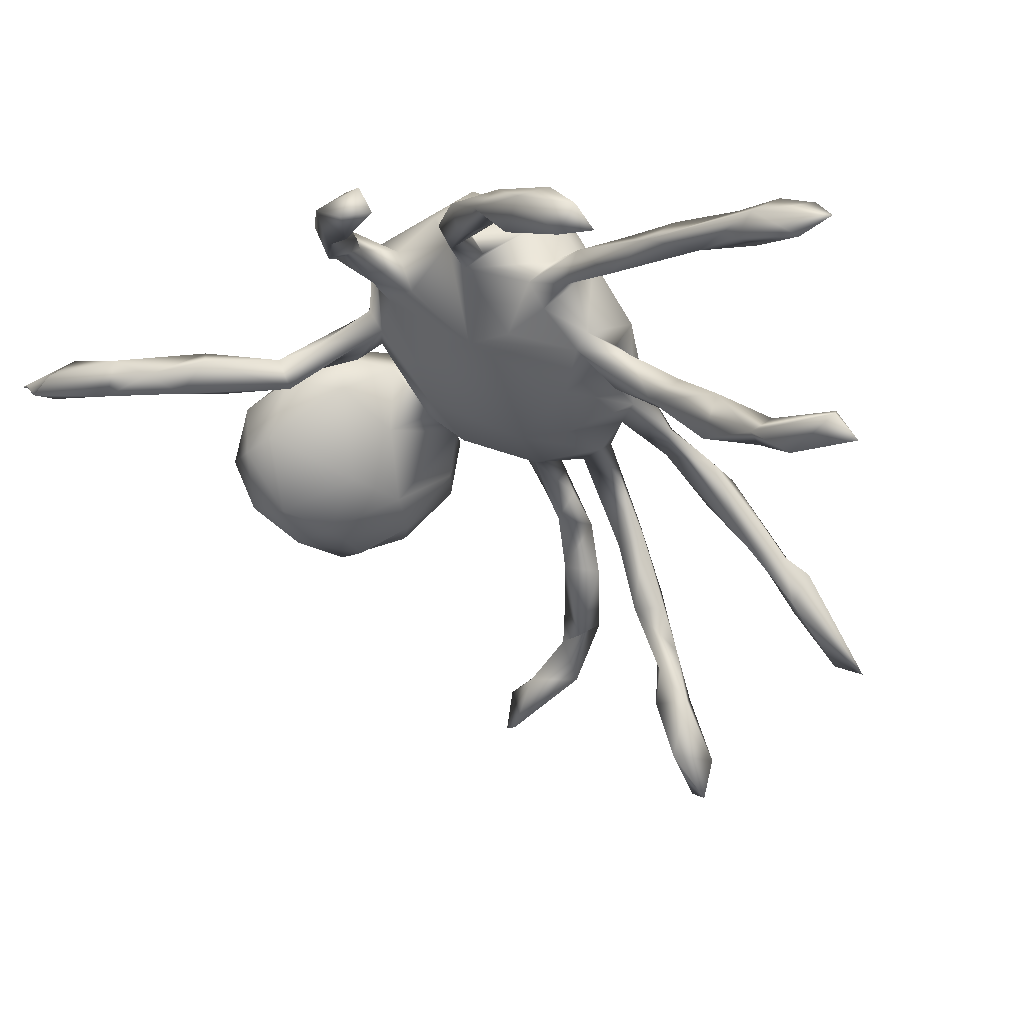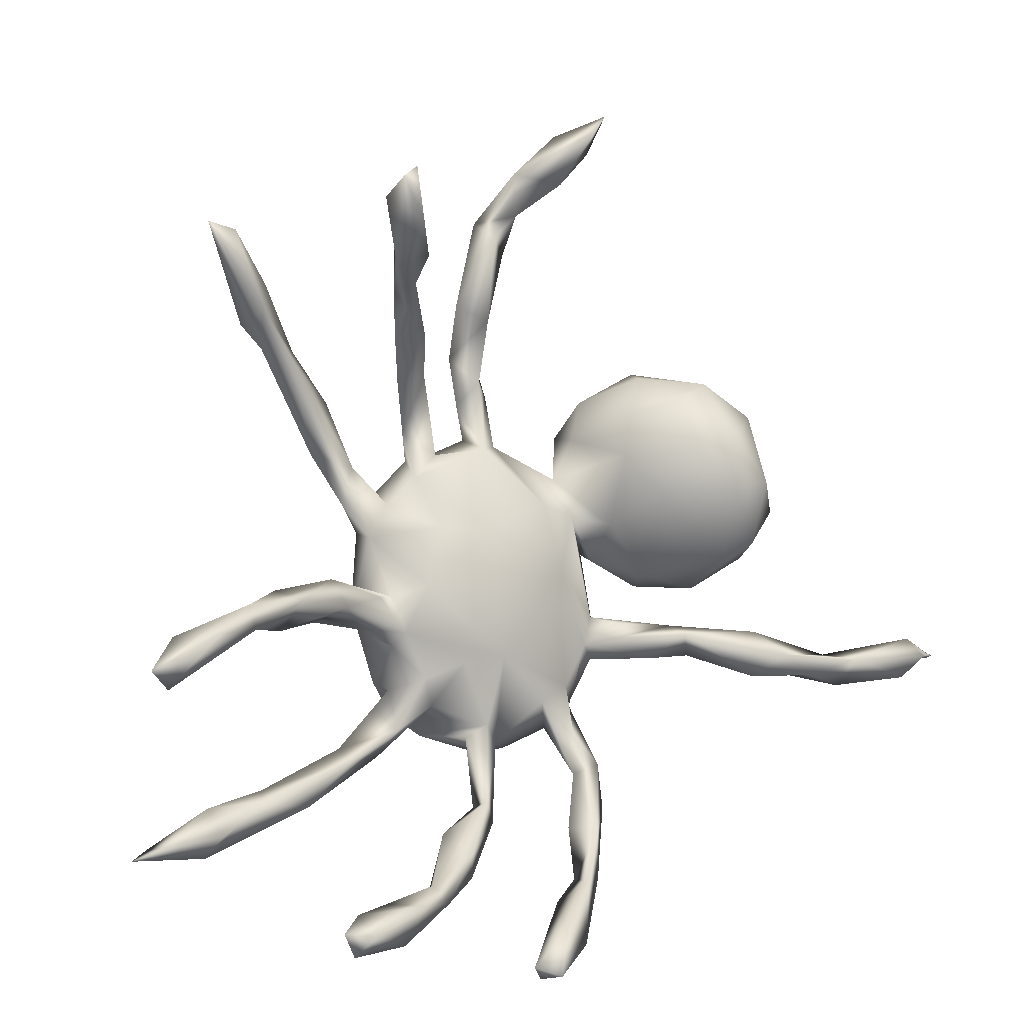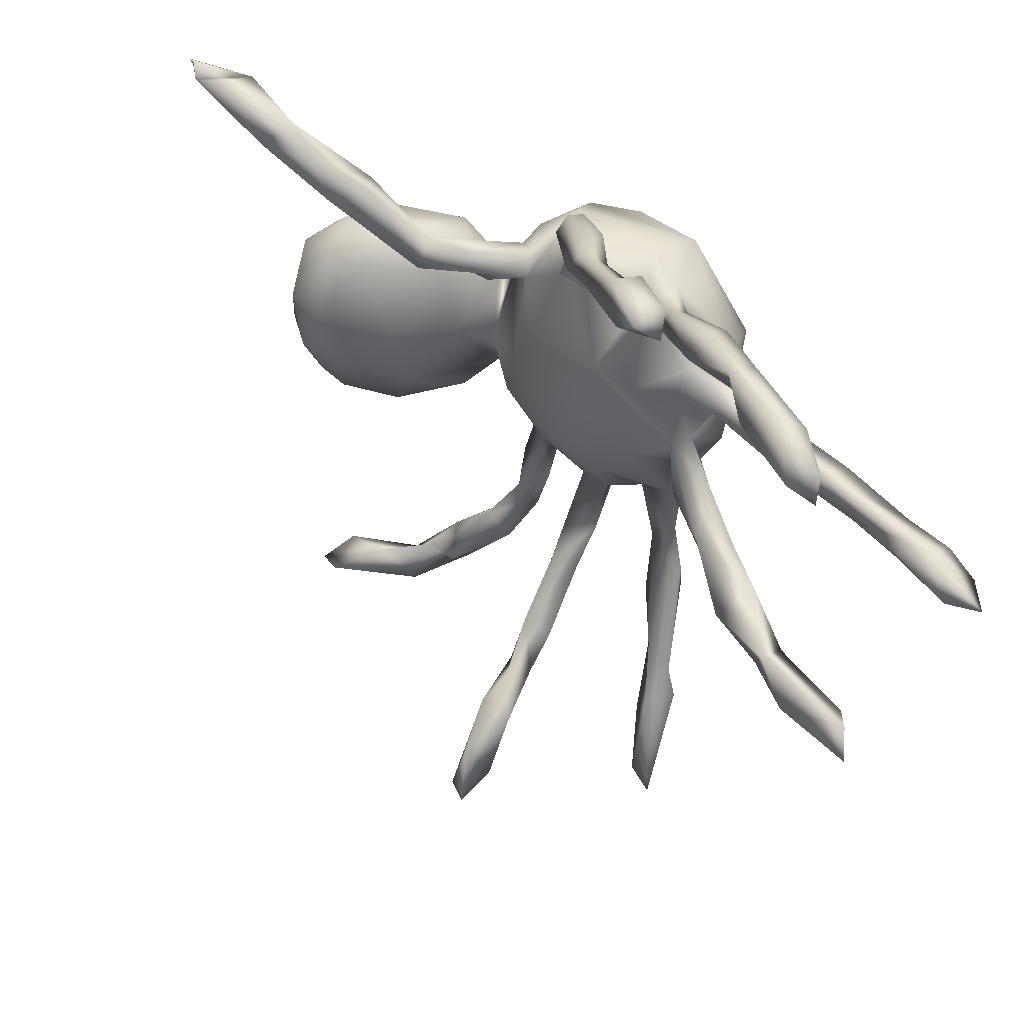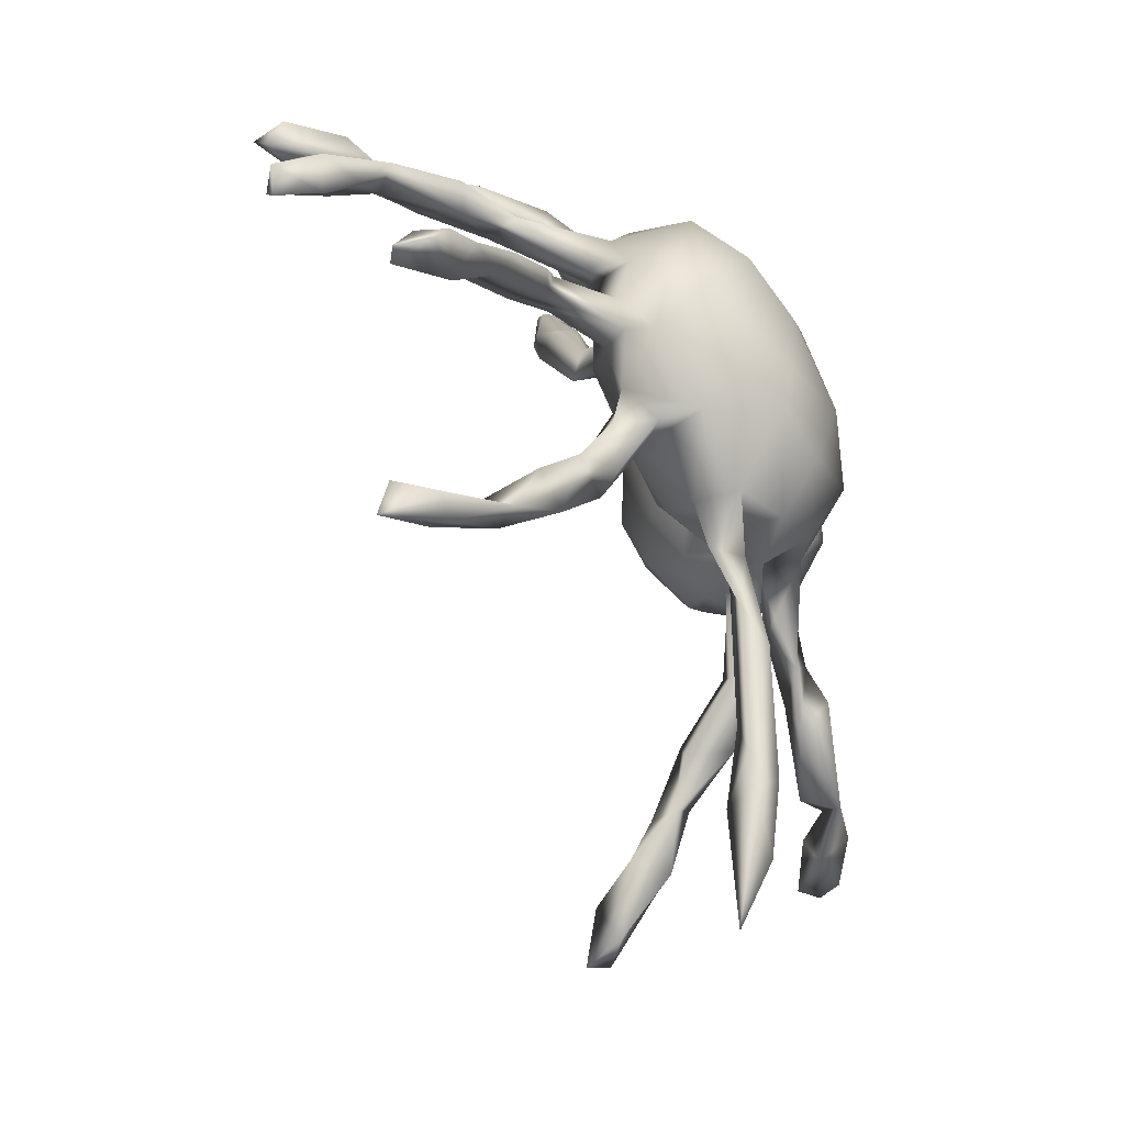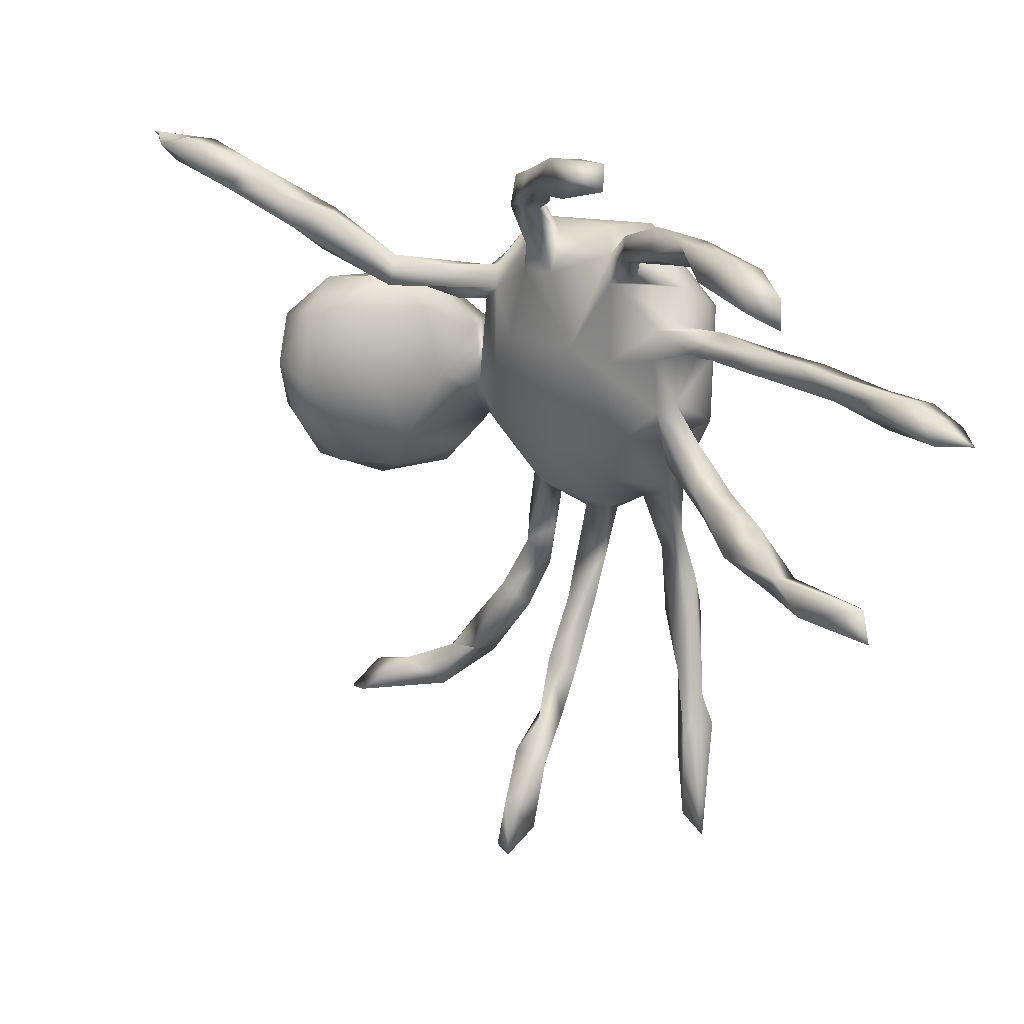
<metadata>
{"format":"obj","ext":"obj","renderer":"f3d","projection":"perspective","resolution":1024,"background":"white","views":[{"elev":-78.8,"azim":-150.5,"up":"+Z"},{"elev":-63.5,"azim":12.6,"up":"+Z"},{"elev":-61.8,"azim":167.7,"up":"+Z"},{"elev":-11.8,"azim":-111.0,"up":"+Y"},{"elev":-79.6,"azim":175.7,"up":"+Z"}]}
</metadata>
<code>
v 13.75 83.45 28.83
v 14.37 84.95 32.95
v 20.7 87.53 32.98
v 22.46 60.94 30.38
v 23.17 64.44 31.78
v 23.85 61.18 37.79
v 22.77 63.65 36.63
v 17.74 83.07 29.88
v 23.24 85.71 33.96
v 21.65 83.48 37.06
v 17.31 86.93 35.4
v 21.64 87.5 39.43
v 29.3 61.82 37.61
v 31.87 65 42.9
v 31.75 62.75 45.2
v 33.17 65.29 52.36
v 29 64.54 45.99
v 33.07 69.42 49.93
v 27.31 85.78 39.93
v 31.65 89.32 42.57
v 26.72 86.27 43.35
v 27.91 89.13 45.55
v 35.23 87.57 51.59
v 34.15 25.55 71.15
v 34.14 32.51 74.76
v 33.98 39.71 72.94
v 36.72 27.78 72.57
v 37.48 37.72 71.41
v 35.58 43.3 73
v 35.25 40.61 76.14
v 37.93 35.89 74.57
v 38.9 46.09 73.31
v 38.59 45.56 75.85
v 36.56 54.26 75.96
v 37.75 58.32 73.31
v 40.19 64.72 70.97
v 40.03 63.92 74.99
v 36.9 65.7 49.34
v 38.79 68.46 58.67
v 35.94 71.98 55.33
v 40.23 71.32 56.26
v 38.24 71.29 60.44
v 39.76 76.67 60.36
v 40.82 77.72 65.88
v 37.98 78.53 69.71
v 38.33 79.63 78.91
v 37.1 87.48 48.1
v 41.08 86.93 62.28
v 38.47 92.51 70.87
v 39 86.8 64.67
v 39.42 84.36 80.41
v 35.93 94.68 23.56
v 39.37 96.08 23.86
v 36.89 96.08 28.8
v 38.99 91.01 53.74
v 33.6 89.88 51.01
v 39.61 93.22 66.91
v 36.27 98.03 23.45
v 37.81 100.4 29.11
v 41.11 101.2 28.5
v 40.89 53.13 75.9
v 42.19 61.57 74.18
v 48.97 59.47 76.9
v 49.09 65.76 76.71
v 43.33 73.84 62.02
v 42.58 69.78 70.41
v 40.28 70.92 74.76
v 42.36 68.99 80.38
v 45.01 67.8 74.9
v 41.47 75.35 84.24
v 46.25 67.95 85.32
v 43.96 76.1 65.99
v 42.92 81.21 62.68
v 45.03 79.92 63.1
v 48.78 75.74 66.19
v 49.8 74.51 91.38
v 45.97 86.24 62.13
v 51.16 85.61 63
v 47.44 82.63 89.45
v 42.25 88.29 54.36
v 43.04 95.02 63.58
v 45.95 89.88 61.53
v 42.16 90.48 62.07
v 48.97 95.4 61.63
v 45.34 97.78 78.44
v 45.39 91.78 83.44
v 44.18 98.39 31.39
v 39.34 98.48 33.41
v 42.99 102.3 37.74
v 44.5 99.49 36.88
v 49.29 99.67 42.23
v 45.98 101.9 36.08
v 48.27 103.2 42.33
v 45.68 98.84 46.3
v 45.38 102.3 45.98
v 51.24 98.47 50.88
v 48.88 100.4 53.27
v 46.94 101.8 72.42
v 54.66 32.82 72.8
v 53.04 39.32 72.77
v 55.53 39.54 75.3
v 49.88 53.13 77.72
v 51.37 45.55 78.68
v 51.77 44.93 73.14
v 53.05 51.3 80.29
v 55.14 46.24 74.2
v 53.2 53.43 78.32
v 49.7 53.76 80.6
v 47.78 65.11 80.67
v 51.74 65.14 80.72
v 55.31 61.03 85.49
v 54.62 67.34 88.45
v 51.27 70.58 71.35
v 57.59 67.19 84.24
v 55.91 86.69 64.71
v 58.68 87.3 91.7
v 51.89 94.9 62.93
v 52.15 98.22 63.7
v 53.25 92.87 88.33
v 51.19 101.4 50.58
v 49.15 99.17 64.08
v 52.26 101.5 67.48
v 61.09 101.5 75.26
v 53.05 101.1 80.07
v 55.01 107.2 28.08
v 55.05 110 29.59
v 57.22 110 37.12
v 55.62 26.1 67.63
v 58.59 23.2 64.83
v 59.93 23.41 68.13
v 54.79 34.18 68.31
v 57.78 30.84 72.33
v 59.4 29.48 66.27
v 56 38.49 71.2
v 58.41 35.19 70.42
v 58.42 52.59 93.32
v 61.96 41.55 96.35
v 57.94 49.42 89.71
v 64.5 42.46 92.61
v 55.57 55.7 88.15
v 58.73 58.99 86.08
v 58.22 56.28 90.57
v 61.45 52.25 89.51
v 58.72 62.45 89.49
v 56.94 72.81 72.44
v 63.8 74.79 80.11
v 58.29 72.27 91.24
v 58.45 68.68 87.38
v 64.58 81.76 75.33
v 63.78 78.73 92.07
v 63.22 86.86 71.74
v 66.09 87.25 88.67
v 58.88 95.33 66.58
v 60.98 92.54 89.12
v 59.99 104.6 51.35
v 61.13 103 60.59
v 62.12 98.79 63.45
v 58.09 100.1 68.11
v 62 95.35 69.49
v 61.63 98.99 70.54
v 58.94 100 82.66
v 59.09 105.9 32.33
v 57.98 108.4 27.17
v 60.65 110 34.6
v 57.76 107.7 40.72
v 62.05 105.9 41.37
v 59.94 107.5 44.51
v 63.63 104.4 49.16
v 62.74 108.2 44.84
v 60.2 107.6 52.93
v 63.97 107 58
v 61.79 106.3 61.53
v 68.42 36.25 96.86
v 68.83 39.05 100.7
v 74.12 34.24 102.1
v 67.42 41.8 96.79
v 64.6 46.39 95.94
v 68.46 70.47 88.48
v 70.13 67.58 93.27
v 65.75 72.75 95.19
v 69.06 73.2 98.43
v 64.92 75.1 87.81
v 71.4 80.22 81.87
v 65.63 79.81 96.04
v 73.53 79.81 98.92
v 66.47 79.15 84.33
v 66.35 90.72 77.69
v 67.51 86.55 85.12
v 67.1 85.09 94.28
v 72.78 91.76 90.72
v 72.88 86.12 96.52
v 65.16 92.43 73.79
v 64.35 96.23 81.98
v 65.32 95.26 74.89
v 69.58 90.72 74.79
v 66.14 94.79 78.53
v 72.35 91.22 84.57
v 64.29 103.2 62.23
v 73.83 39.15 97.48
v 77.69 37.66 102.5
v 79.43 33.87 99.45
v 76.51 67.42 86.87
v 75.23 71.66 83.62
v 77.38 67.15 98.03
v 78.46 65.47 92.52
v 78.59 77.25 81.02
v 81.88 81.2 97.88
v 84.9 87.12 80.27
v 73.91 87.89 81.06
v 73.2 94.9 71.53
v 78.17 92 70.98
v 77.73 95.68 71.84
v 76.32 92.57 74.79
v 79.72 92.11 82.63
v 81.01 33.31 103
v 84.64 72.79 82.6
v 83.62 67.34 87.69
v 89.58 72.98 84.94
v 86.7 70.68 96.27
v 82.3 73.68 98.47
v 88.49 77.99 81.27
v 88.73 86.81 81.67
v 81.35 87.18 95.61
v 86.83 95.55 74.24
v 90.2 98.05 71.33
v 86.66 91.12 86.39
v 81.53 91.57 90.96
v 85.5 100.6 74.3
v 85.53 100.1 70.98
v 86.68 67.55 91.11
v 91.4 73.73 91.62
v 92.09 79.84 84.04
v 89.98 79.87 94.73
v 91.83 85.88 87.61
v 88.33 87.66 91.55
v 92.73 102 71.95
v 94.79 102.3 76.86
v 95.68 105.4 73.86
v 98.72 102.1 73.75
v 106.2 104.7 80.79
v 107.8 106.5 78.62
v 101.4 107.6 80.53
v 104.4 107.7 76.41
v 108.4 107.6 80.6
v 108.4 107.6 81
v 108.4 108 80.6
v 108.5 108 81
v 109 108 81
v 109 108 81
v 109 108 81
v 109 108 81
f 3 1 2
f 7 4 6
f 5 4 7
f 3 9 8
f 2 8 10
f 10 8 9
f 7 6 17
f 17 6 15
f 6 13 15
f 15 13 14
f 14 17 18
f 17 16 18
f 19 10 9
f 3 19 9
f 20 19 3
f 10 19 21
f 22 21 23
f 12 20 3
f 12 21 22
f 20 12 22
f 28 27 24
f 25 24 27
f 29 28 26
f 30 25 31
f 31 25 27
f 31 27 28
f 30 33 34
f 31 28 33
f 32 33 28
f 37 35 34
f 37 34 62
f 18 38 14
f 40 18 16
f 40 41 18
f 40 39 42
f 43 40 42
f 41 40 43
f 45 67 46
f 50 45 49
f 49 45 46
f 51 49 46
f 56 55 20
f 56 23 55
f 55 23 48
f 57 50 49
f 58 53 52
f 58 54 59
f 59 60 58
f 59 88 89
f 61 33 32
f 34 33 61
f 61 32 62
f 62 32 35
f 34 61 62
f 36 62 35
f 66 75 113
f 37 69 67
f 37 62 69
f 69 68 67
f 68 69 109
f 109 71 68
f 44 42 39
f 65 39 41
f 74 43 73
f 75 66 72
f 75 72 74
f 67 45 66
f 46 67 68
f 46 70 51
f 70 68 71
f 70 71 76
f 23 47 80
f 77 74 73
f 77 78 74
f 43 44 73
f 73 44 45
f 48 73 50
f 51 70 79
f 55 80 47
f 83 48 50
f 82 55 83
f 81 83 57
f 82 77 80
f 82 80 55
f 85 49 51
f 87 54 53
f 89 60 59
f 88 87 90
f 60 92 87
f 92 91 90
f 93 92 89
f 95 93 89
f 93 91 92
f 89 90 94
f 95 89 94
f 94 91 96
f 85 98 49
f 131 128 99
f 134 131 100
f 131 99 100
f 103 100 101
f 102 104 103
f 100 103 104
f 103 101 105
f 107 105 101
f 108 102 103
f 108 103 105
f 102 108 109
f 109 63 102
f 110 107 63
f 110 63 64
f 110 109 108
f 110 108 105
f 110 105 107
f 111 140 112
f 144 140 142
f 64 69 113
f 113 145 64
f 71 109 114
f 71 114 112
f 76 71 112
f 115 74 78
f 115 145 75
f 115 78 117
f 95 120 93
f 94 96 97
f 120 95 97
f 118 117 96
f 122 158 118
f 98 123 122
f 85 124 98
f 86 119 85
f 119 124 85
f 161 124 119
f 126 125 127
f 132 128 130
f 135 132 130
f 130 129 133
f 135 131 134
f 135 133 131
f 101 99 132
f 134 101 135
f 132 135 101
f 136 138 137
f 137 138 139
f 138 143 139
f 177 137 174
f 142 138 136
f 140 141 143
f 140 143 138
f 141 142 143
f 177 136 137
f 142 136 143
f 177 143 136
f 111 141 140
f 144 141 114
f 148 114 146
f 146 182 148
f 112 144 148
f 149 146 145
f 182 147 148
f 115 149 145
f 151 149 115
f 159 115 153
f 192 151 159
f 119 116 154
f 155 168 156
f 156 168 198
f 123 158 122
f 158 156 153
f 157 153 156
f 160 157 198
f 161 98 124
f 160 123 192
f 193 123 161
f 162 125 163
f 126 164 163
f 125 165 127
f 165 162 166
f 164 126 127
f 164 127 165
f 169 164 165
f 155 167 168
f 169 166 164
f 167 155 170
f 170 169 167
f 172 156 158
f 170 156 172
f 171 170 172
f 172 158 160
f 177 139 143
f 199 173 176
f 174 199 176
f 202 179 178
f 179 181 180
f 181 179 204
f 183 182 186
f 203 178 182
f 184 181 185
f 186 146 149
f 183 186 188
f 209 183 188
f 192 149 151
f 196 194 193
f 187 192 195
f 210 192 194
f 187 195 213
f 196 187 213
f 154 152 193
f 197 209 188
f 199 201 173
f 200 174 175
f 201 215 175
f 175 215 200
f 179 202 205
f 204 179 205
f 206 203 183
f 185 181 204
f 185 204 220
f 207 185 220
f 208 206 209
f 191 185 207
f 210 211 192
f 189 191 190
f 216 217 202
f 230 202 217
f 204 230 219
f 218 230 217
f 220 204 219
f 216 203 206
f 220 219 233
f 223 233 235
f 213 224 228
f 190 226 214
f 226 190 227
f 222 208 214
f 226 222 214
f 190 223 227
f 235 227 223
f 229 212 228
f 229 225 211
f 230 218 231
f 231 218 232
f 232 218 221
f 233 231 234
f 232 221 222
f 235 234 226
f 237 224 225
f 237 239 240
f 241 240 239
f 239 243 241
f 242 240 245
f 242 245 247
f 246 248 244
f 247 250 246
f 2 1 8
f 1 3 8
f 2 11 3
f 11 2 10
f 11 10 12
f 11 12 3
f 5 13 4
f 6 4 13
f 7 17 5
f 17 14 5
f 5 14 13
f 21 12 10
f 56 20 22
f 26 24 25
f 26 28 24
f 30 26 25
f 30 29 26
f 31 33 30
f 29 32 28
f 29 35 32
f 34 29 30
f 35 29 34
f 16 17 15
f 38 16 15
f 36 35 37
f 14 38 15
f 39 16 38
f 18 41 38
f 39 40 16
f 41 39 38
f 67 36 37
f 44 43 42
f 21 19 47
f 23 21 47
f 20 47 19
f 50 73 45
f 53 54 52
f 55 47 20
f 56 22 23
f 58 52 54
f 58 60 53
f 88 59 54
f 64 63 109
f 66 62 36
f 67 66 36
f 66 69 62
f 64 109 69
f 72 44 39
f 72 39 65
f 43 74 41
f 65 41 74
f 74 72 65
f 45 72 66
f 44 72 45
f 70 46 68
f 79 70 76
f 48 23 80
f 48 77 73
f 48 80 77
f 79 86 51
f 83 55 48
f 81 117 83
f 83 117 82
f 81 84 117
f 57 83 50
f 86 85 51
f 60 87 53
f 88 54 87
f 89 88 90
f 89 92 60
f 87 92 90
f 94 90 91
f 95 94 97
f 98 57 49
f 98 81 57
f 98 121 81
f 121 84 81
f 100 99 101
f 100 106 134
f 104 106 100
f 106 104 102
f 107 106 102
f 106 107 101
f 63 107 102
f 144 112 140
f 69 66 113
f 114 110 64
f 64 145 114
f 109 110 114
f 112 114 111
f 76 112 147
f 75 145 113
f 82 78 77
f 115 75 74
f 116 79 76
f 116 76 150
f 119 79 116
f 117 78 82
f 117 118 115
f 118 153 115
f 119 86 79
f 93 120 91
f 120 96 91
f 118 96 120
f 121 97 84
f 96 84 97
f 117 84 96
f 121 120 97
f 118 120 121
f 98 122 121
f 122 118 121
f 158 153 118
f 126 163 125
f 128 129 130
f 133 129 128
f 99 128 132
f 131 133 128
f 133 135 130
f 106 101 134
f 142 140 138
f 144 142 141
f 145 146 114
f 114 141 111
f 114 148 144
f 148 147 112
f 150 76 147
f 150 147 182
f 152 116 150
f 115 159 151
f 154 193 161
f 152 154 116
f 156 198 157
f 158 123 160
f 153 157 159
f 160 192 159
f 160 159 157
f 161 123 98
f 123 194 192
f 123 193 194
f 161 119 154
f 164 162 163
f 165 125 162
f 162 164 166
f 165 166 167
f 167 169 165
f 168 167 166
f 168 166 169
f 170 171 169
f 170 155 156
f 172 160 198
f 174 137 173
f 175 174 173
f 176 137 139
f 177 176 139
f 176 173 137
f 176 177 174
f 180 178 179
f 146 186 182
f 183 203 182
f 184 182 180
f 184 150 182
f 182 178 180
f 184 180 181
f 187 186 149
f 152 188 186
f 152 150 184
f 189 152 184
f 190 188 152
f 189 190 152
f 191 184 185
f 189 184 191
f 192 187 149
f 196 210 194
f 152 186 187
f 196 152 187
f 196 193 152
f 197 188 190
f 171 198 168
f 168 169 171
f 171 172 198
f 175 173 201
f 199 200 201
f 174 200 199
f 203 202 178
f 216 202 203
f 209 206 183
f 223 191 207
f 212 211 210
f 213 192 211
f 213 195 192
f 213 212 196
f 212 210 196
f 190 214 197
f 197 214 209
f 214 208 209
f 190 191 223
f 213 228 212
f 200 215 201
f 218 217 216
f 205 202 230
f 204 205 230
f 221 216 206
f 207 220 233
f 208 221 206
f 223 207 233
f 211 225 224
f 224 213 211
f 235 226 227
f 212 229 211
f 230 231 219
f 216 221 218
f 234 231 232
f 233 219 231
f 222 221 208
f 222 234 232
f 234 235 233
f 226 234 222
f 229 236 225
f 236 229 228
f 228 238 236
f 228 224 237
f 228 237 238
f 225 236 239
f 236 238 239
f 237 225 239
f 237 242 238
f 238 242 243
f 243 239 238
f 242 237 240
f 243 242 241
f 241 244 240
f 244 245 240
f 241 246 244
f 242 246 241
f 242 247 246
f 249 245 244
f 251 247 245

</code>
